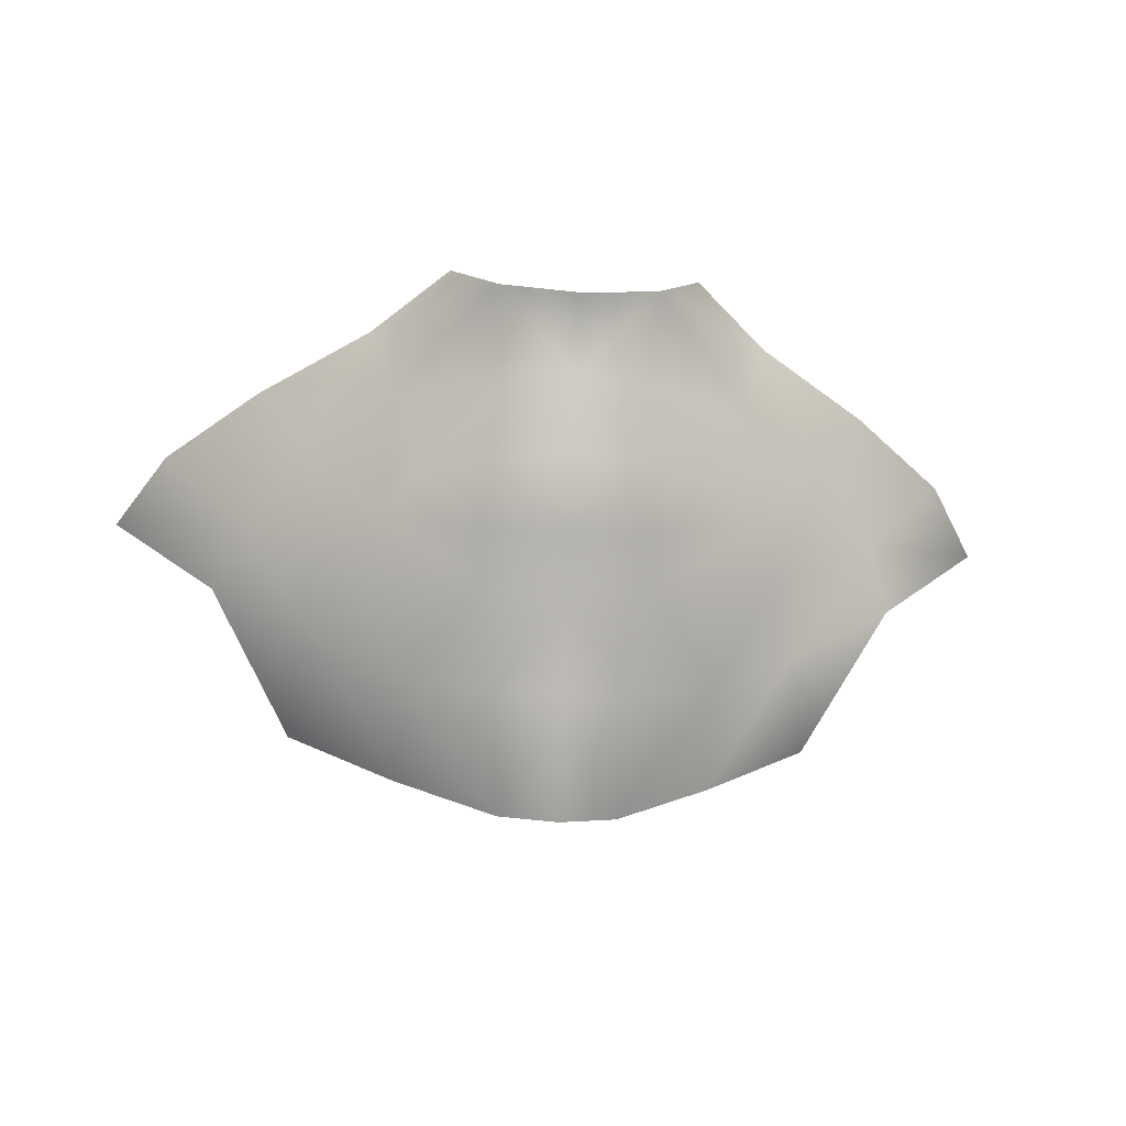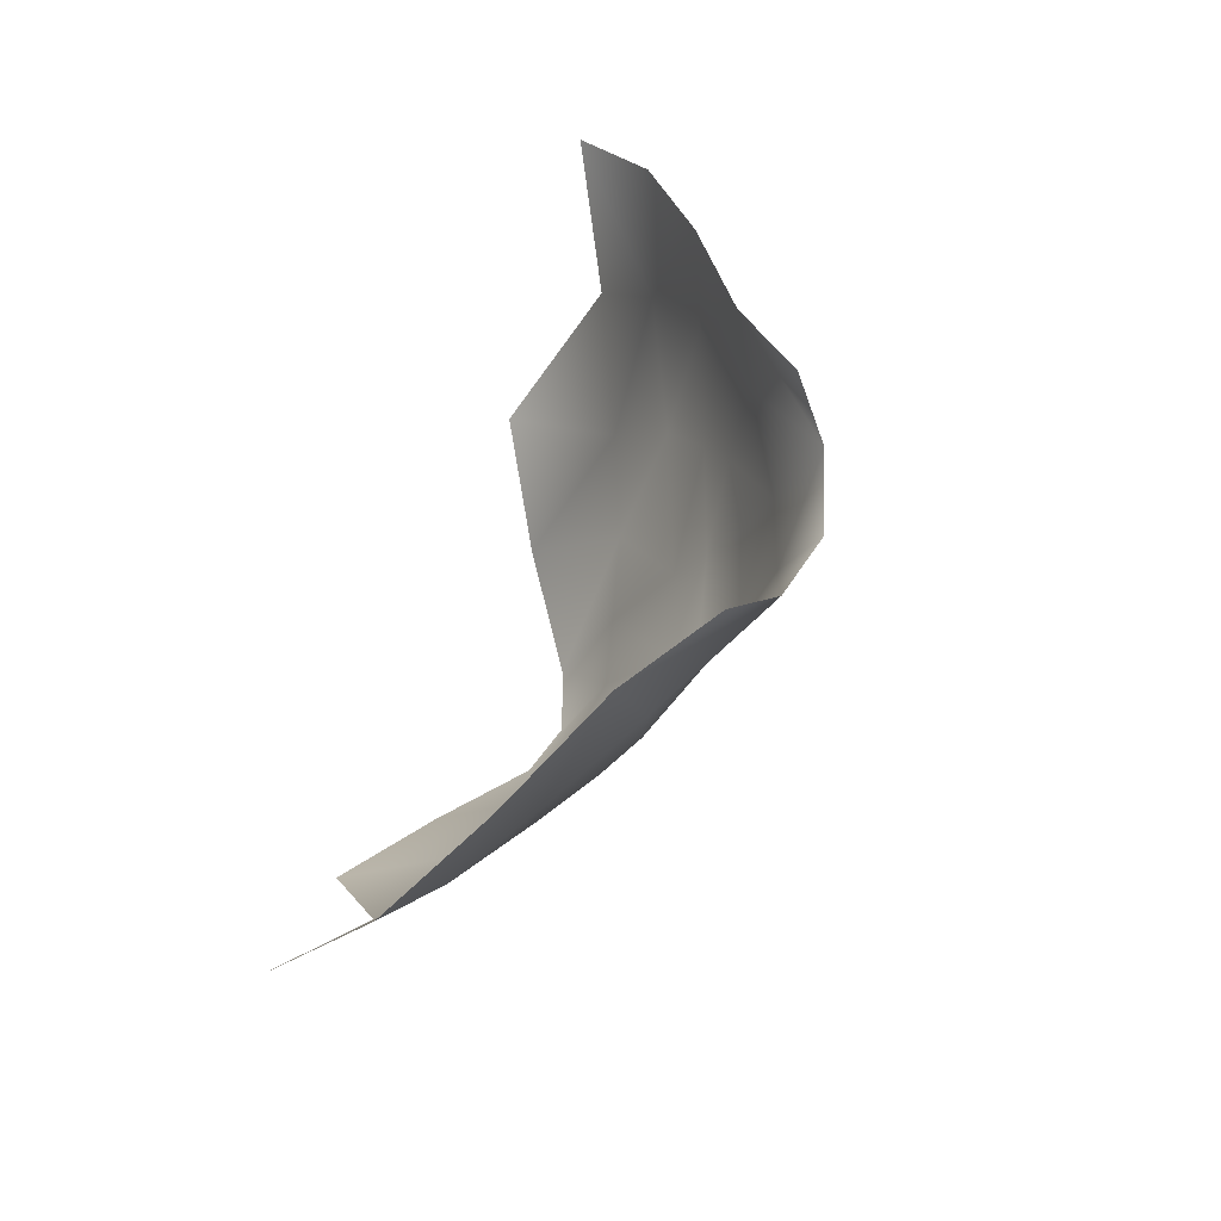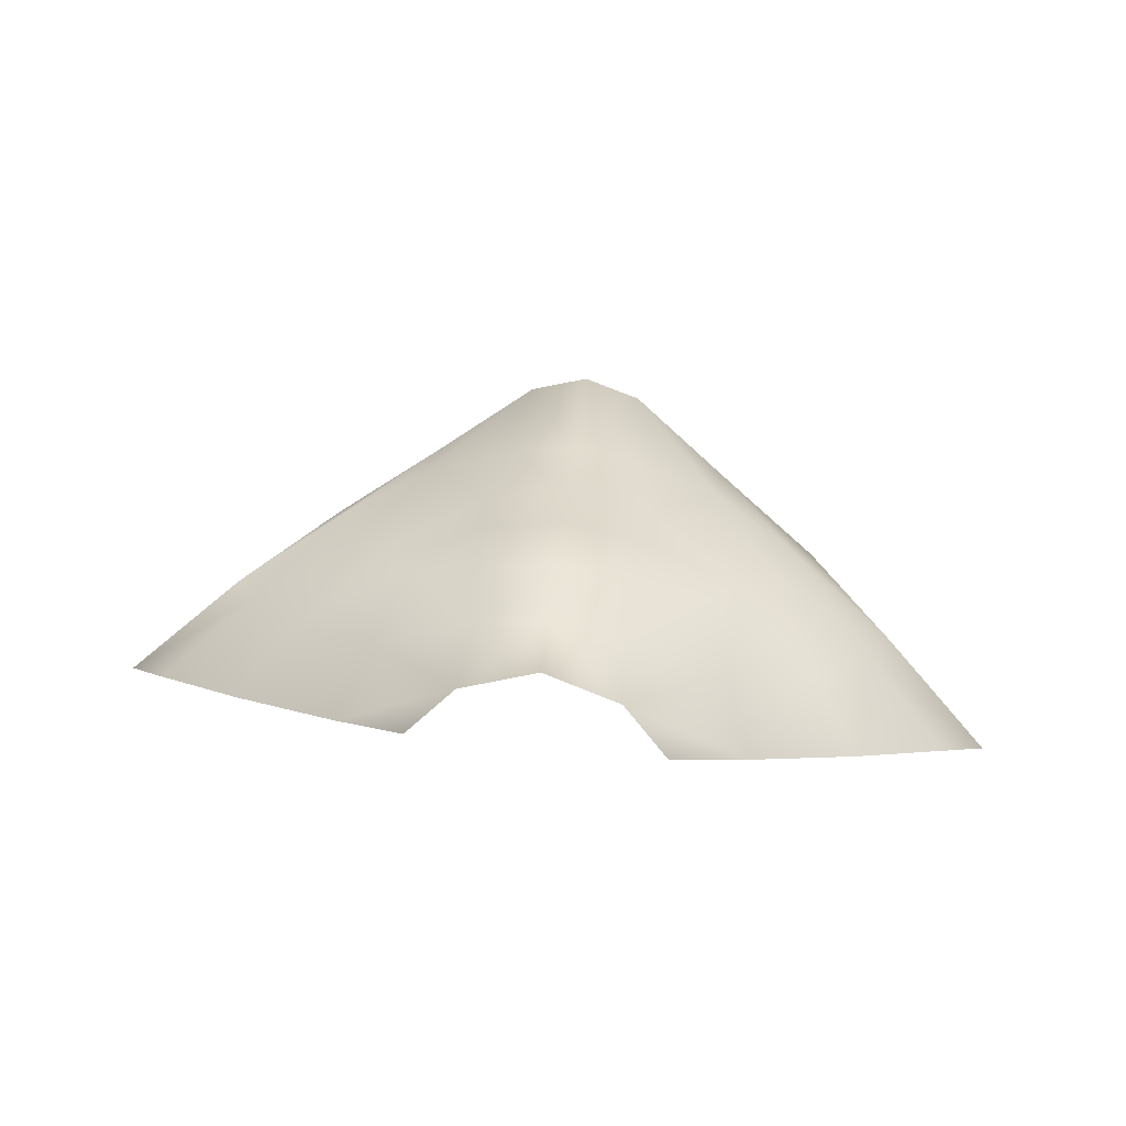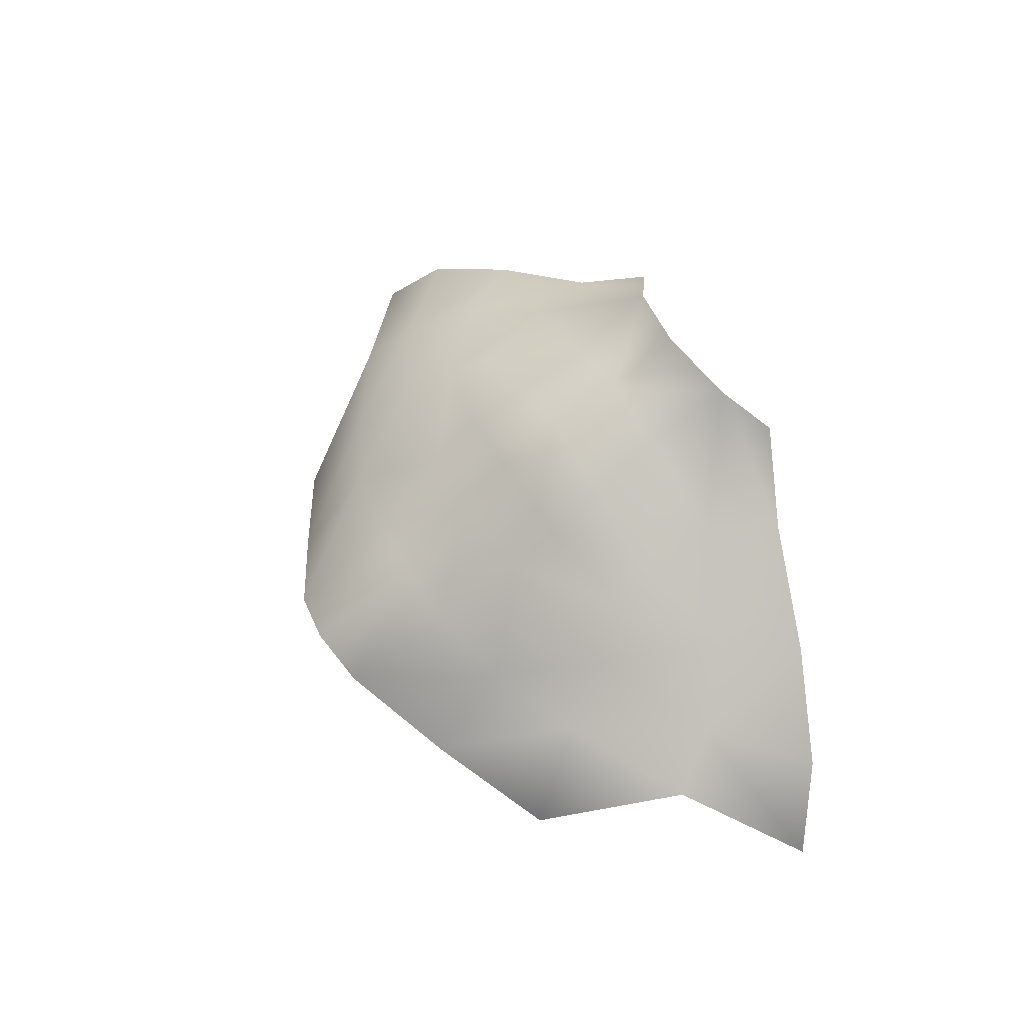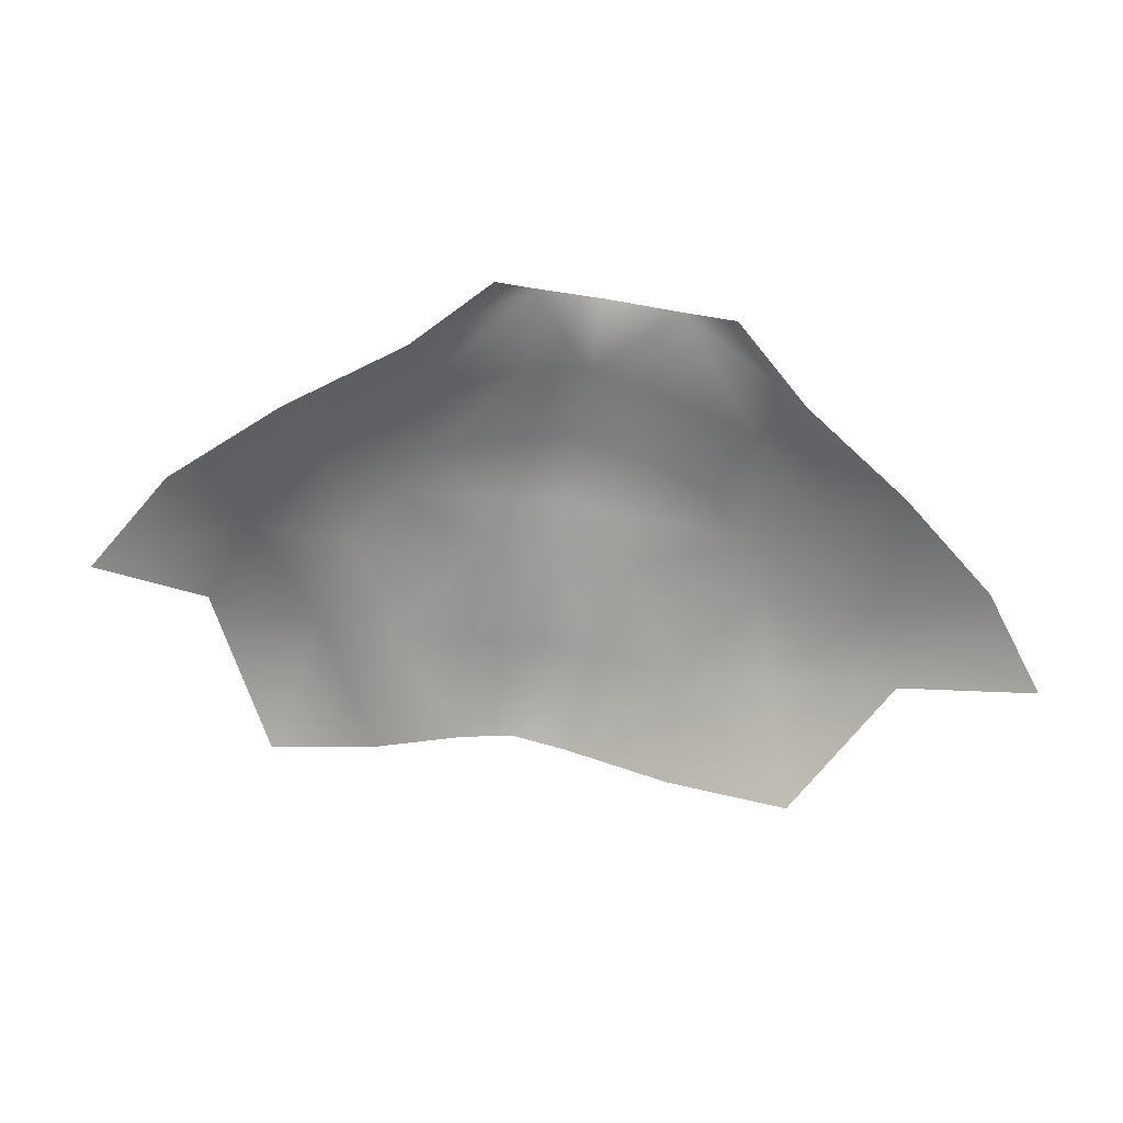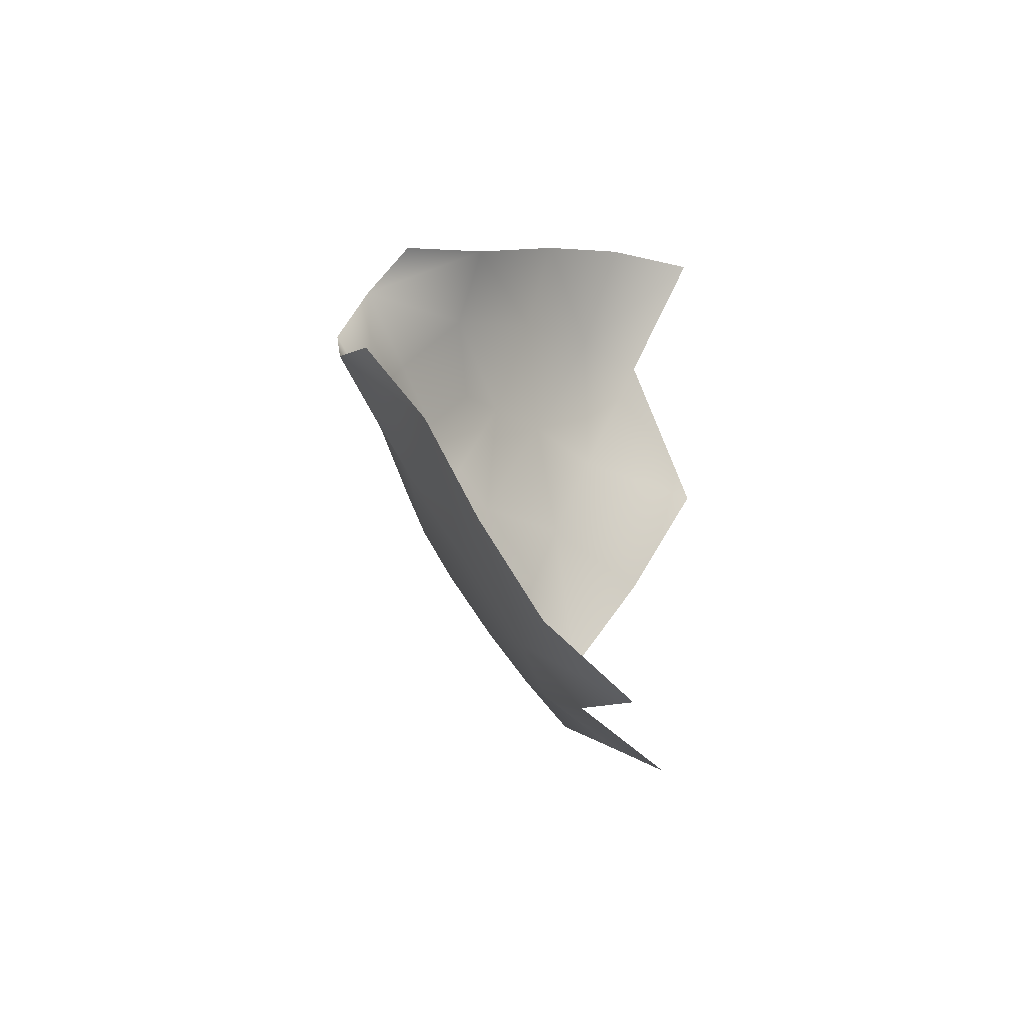
<metadata>
{"format":"obj","ext":"obj","renderer":"f3d","projection":"perspective","resolution":1024,"background":"white","views":[{"elev":-23.6,"azim":-5.3,"up":"+Y"},{"elev":58.5,"azim":-74.2,"up":"+Y"},{"elev":64.2,"azim":-174.2,"up":"+Z"},{"elev":57.9,"azim":58.6,"up":"+Z"},{"elev":-38.6,"azim":167.4,"up":"+Z"},{"elev":31.0,"azim":97.0,"up":"+Y"}]}
</metadata>
<code>
g Mouth
v 0.01647 1.472 0.1081
v 0.006607 1.471 0.1126
v 0.007281 1.479 0.1161
v 0.01891 1.479 0.106
v 0.01166 1.483 0.1126
v -1.452e-21 1.471 0.1145
v -1.456e-21 1.478 0.1179
v 0.0247 1.468 0.1016
v 0.02947 1.476 0.09967
v 0.01434 1.464 0.1071
v 0.01712 1.461 0.1042
v 0.007843 1.459 0.1069
v 0.007307 1.464 0.1099
v -1.446e-21 1.458 0.1084
v -1.449e-21 1.464 0.1116
v -1.443e-21 1.453 0.1059
v 0.007953 1.454 0.104
v 0.006428 1.446 0.09873
v -1.439e-21 1.446 0.09991
v 0.005582 1.436 0.09394
v -1.433e-21 1.435 0.09553
v 0.03068 1.463 0.09565
v 0.03852 1.472 0.093
v 0.04375 1.468 0.08503
v 0.0334 1.459 0.09004
v 0.01442 1.448 0.09717
v 0.01504 1.441 0.08815
v 0.02267 1.452 0.09435
v 0.02556 1.447 0.08283
v 0.0205 1.457 0.1
v -0.01647 1.472 0.1081
v -0.007281 1.479 0.1161
v -0.006607 1.471 0.1126
v -0.01891 1.479 0.106
v -0.01166 1.483 0.1126
v -1.452e-21 1.471 0.1145
v -1.456e-21 1.478 0.1179
v -1.449e-21 1.464 0.1116
v -0.007307 1.464 0.1099
v -1.446e-21 1.458 0.1084
v -0.007843 1.459 0.1069
v -1.443e-21 1.453 0.1059
v -0.007953 1.454 0.104
v -0.01434 1.464 0.1071
v -0.006428 1.446 0.09873
v -0.01442 1.448 0.09717
v -1.439e-21 1.446 0.09991
v -0.005582 1.436 0.09394
v -1.433e-21 1.435 0.09553
v -0.01712 1.461 0.1042
v -0.0247 1.468 0.1016
v -0.02947 1.476 0.09967
v -0.01504 1.441 0.08815
v -0.02267 1.452 0.09435
v -0.03068 1.463 0.09565
v -0.03852 1.472 0.093
v -0.0205 1.457 0.1
v -0.0334 1.459 0.09004
v -0.04375 1.468 0.08503
v -0.02556 1.447 0.08283
g Mouth_0
f 3 2 1
f 3 1 4
f 5 3 4
f 6 2 3
f 7 6 3
f 4 1 8
f 9 4 8
f 8 1 10
f 1 2 10
f 11 8 10
f 12 11 10
f 13 12 10
f 2 13 10
f 14 12 13
f 15 14 13
f 2 6 15
f 13 2 15
f 14 16 12
f 16 17 12
f 12 17 11
f 18 17 16
f 19 18 16
f 18 19 20
f 19 21 20
f 9 8 22
f 23 9 22
f 24 23 22
f 22 25 24
f 17 18 26
f 26 18 20
f 20 27 26
f 28 25 22
f 28 26 27
f 25 28 29
f 27 29 28
f 30 28 22
f 30 17 26
f 26 28 30
f 22 8 30
f 8 11 30
f 17 30 11
f 33 32 31
f 31 32 34
f 32 35 34
f 33 36 32
f 36 37 32
f 36 33 38
f 33 39 38
f 40 38 39
f 41 40 39
f 42 40 41
f 43 42 41
f 33 31 44
f 39 33 44
f 41 39 44
f 43 45 42
f 45 43 46
f 45 47 42
f 48 45 46
f 47 45 48
f 49 47 48
f 50 41 44
f 43 41 50
f 44 31 50
f 31 51 50
f 31 34 51
f 34 52 51
f 46 53 48
f 53 46 54
f 51 52 55
f 52 56 55
f 57 43 50
f 57 54 46
f 51 55 57
f 50 51 57
f 54 57 55
f 58 54 55
f 59 58 55
f 55 56 59
f 60 54 58
f 54 60 53
f 46 43 57

</code>
